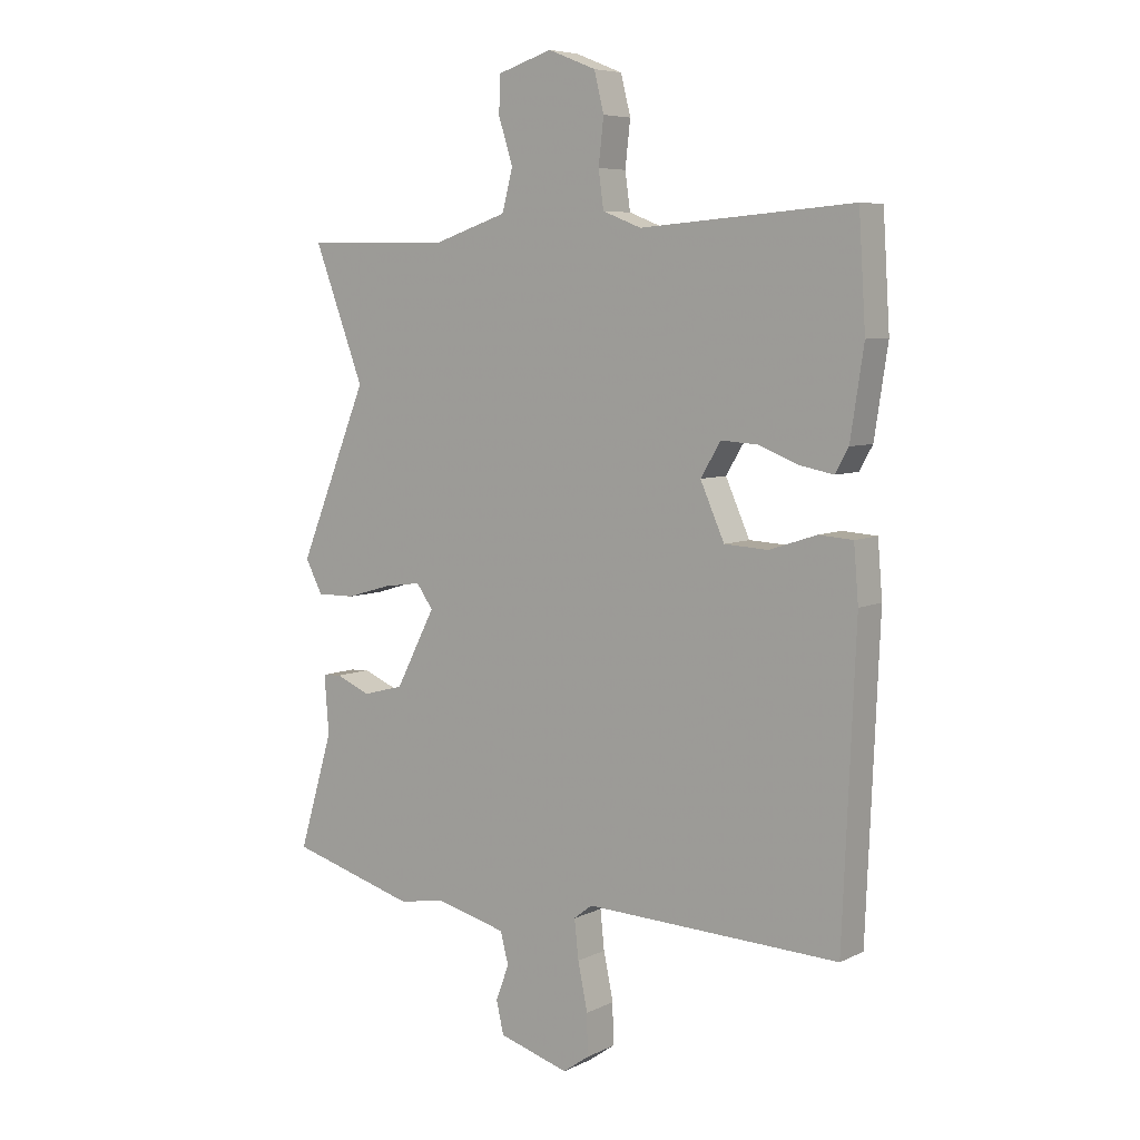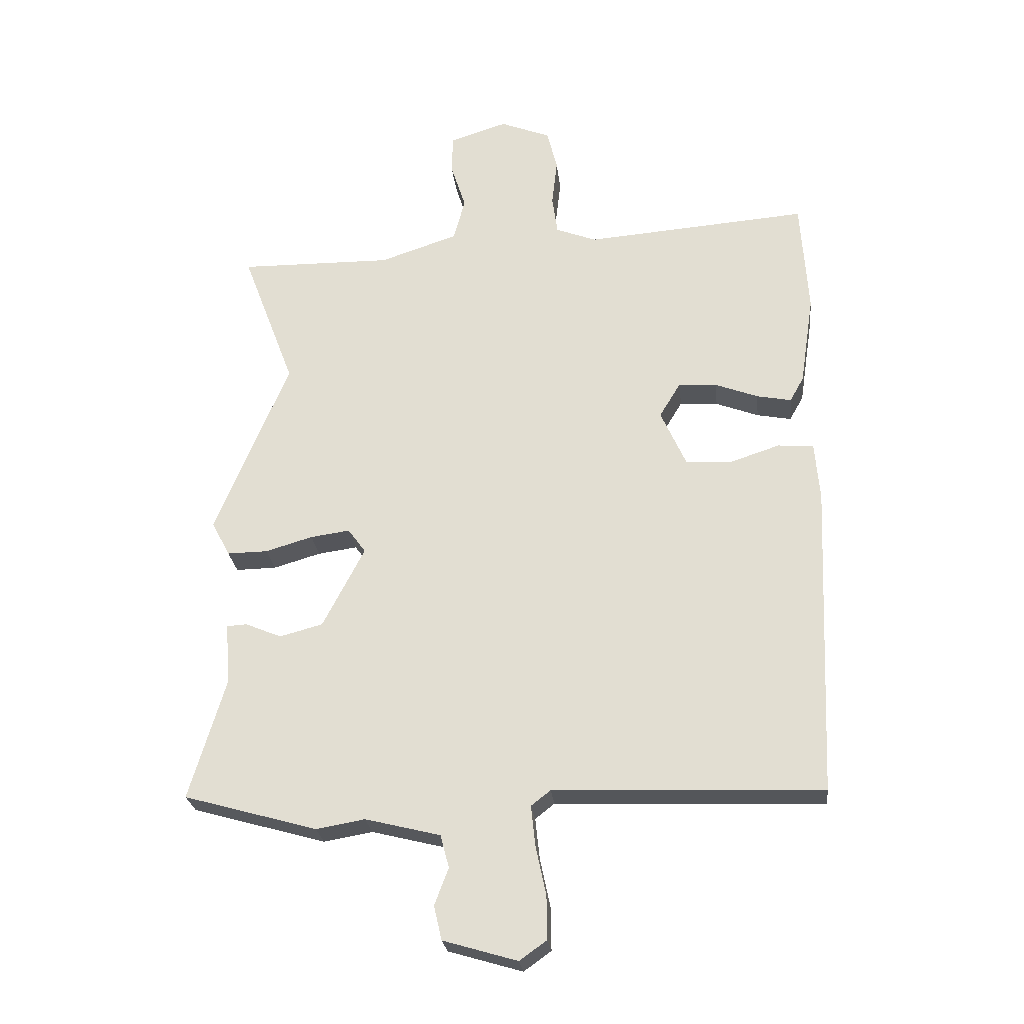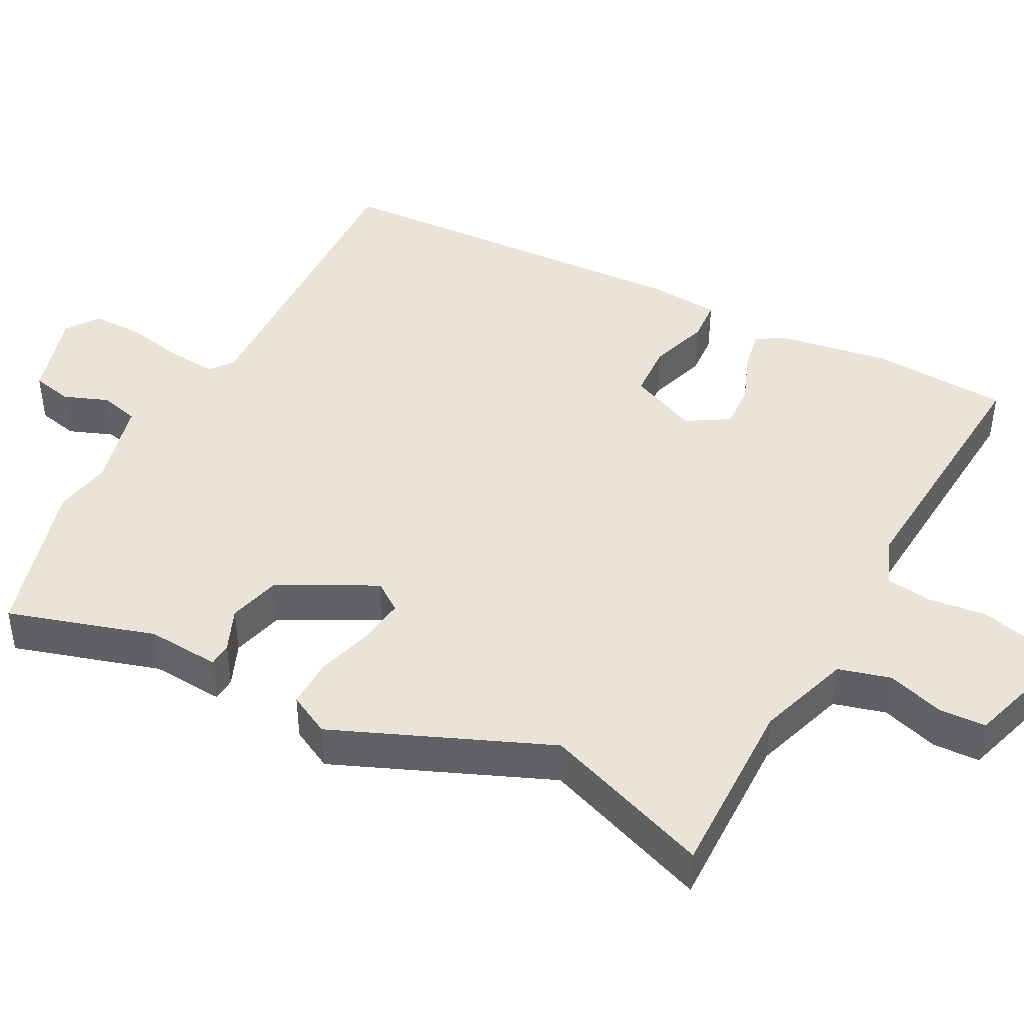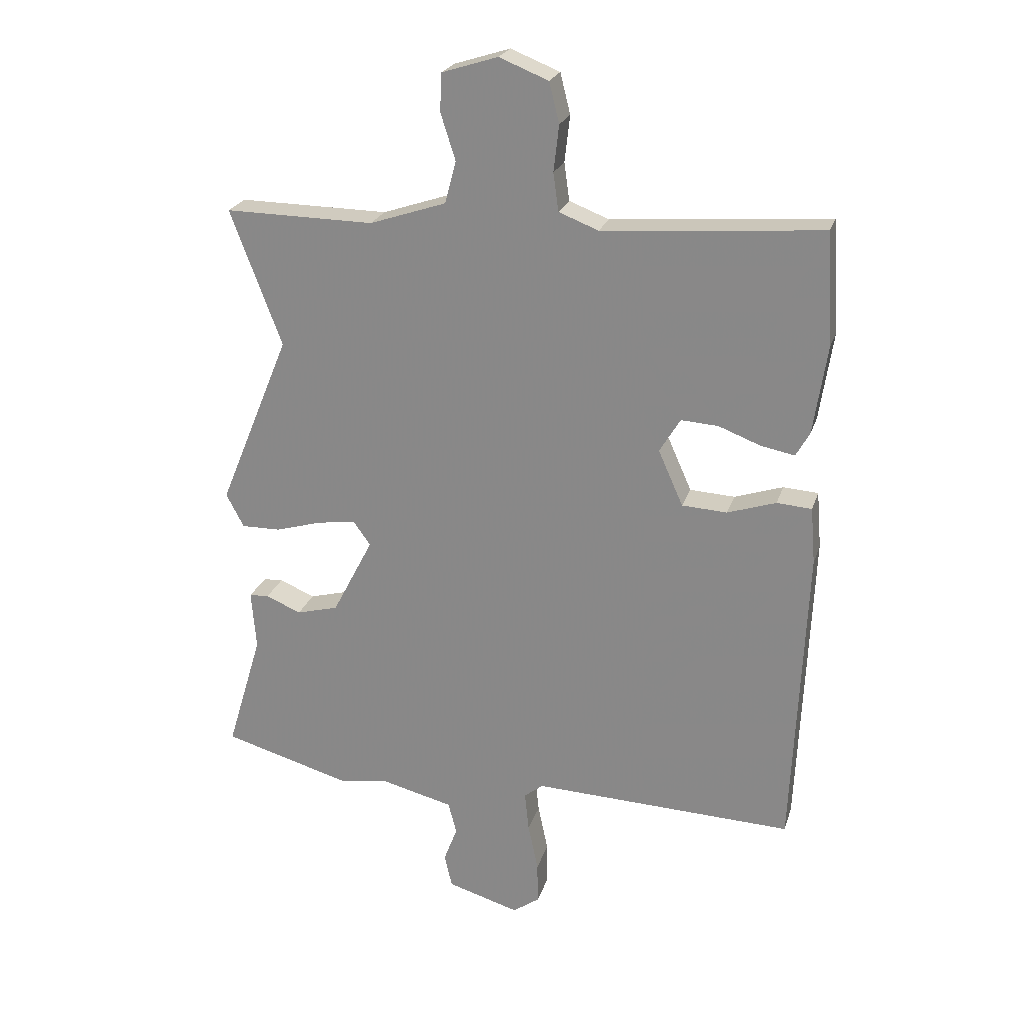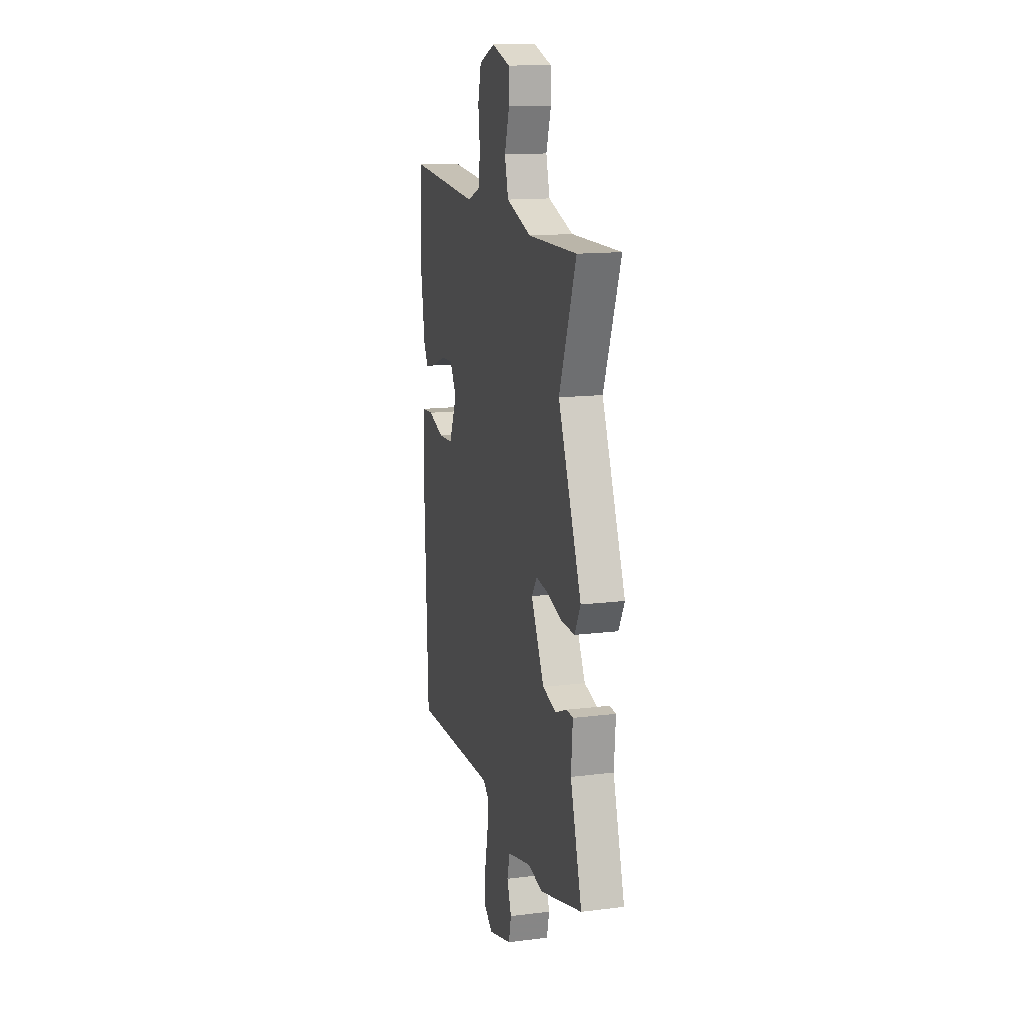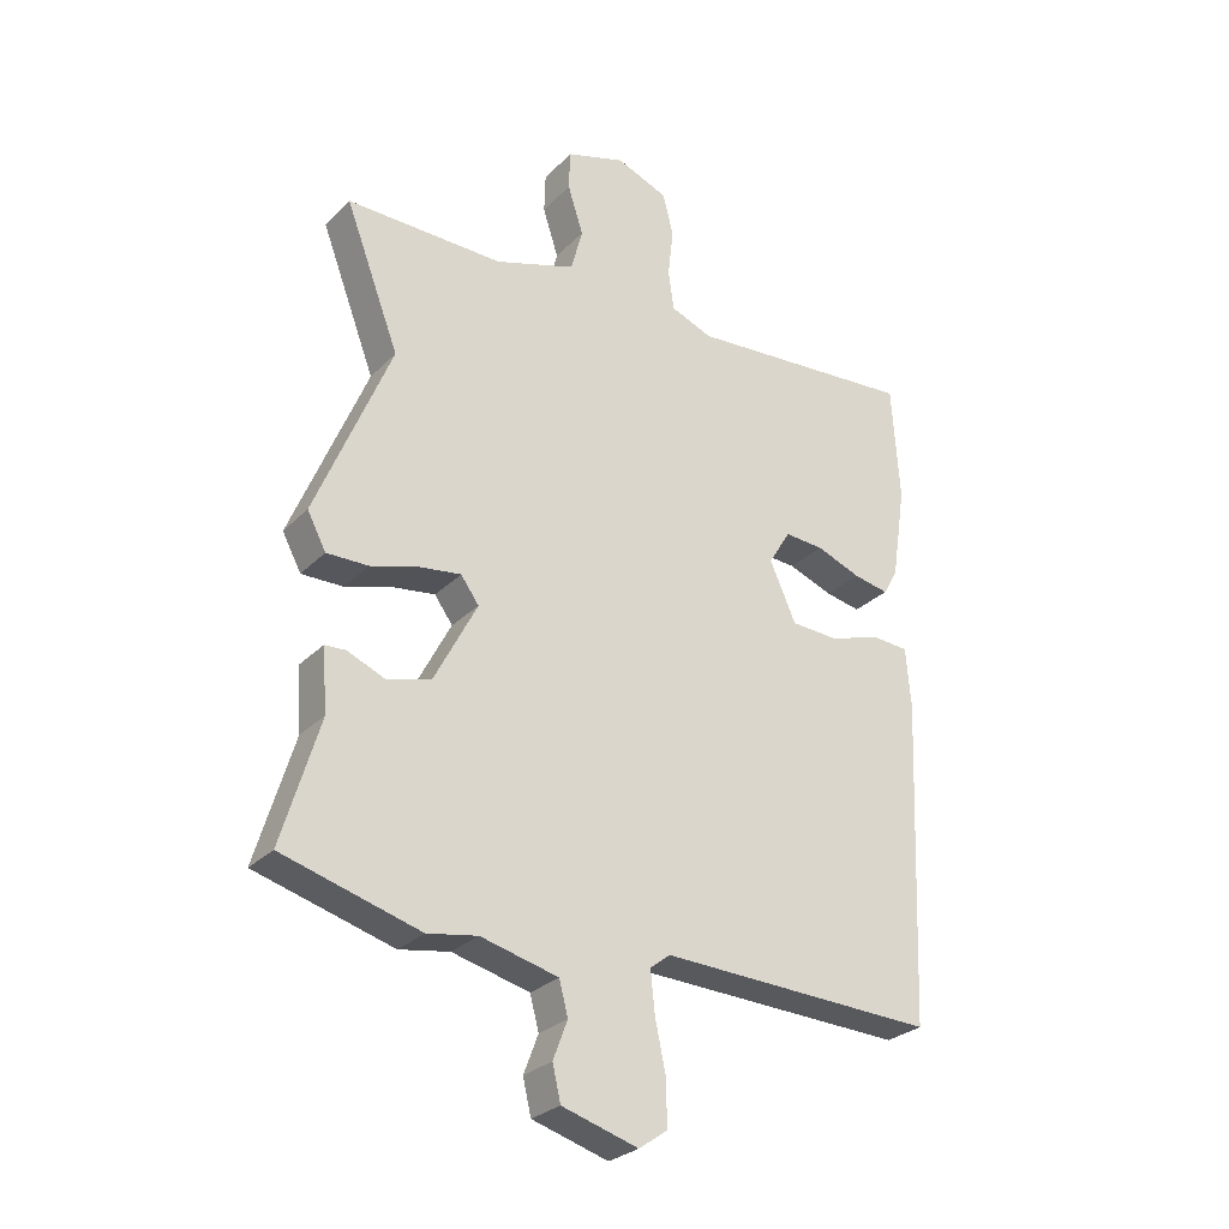
<metadata>
{"format":"obj","ext":"obj","renderer":"f3d","projection":"perspective","resolution":1024,"background":"white","views":[{"elev":6.6,"azim":36.1,"up":"+Z"},{"elev":-25.6,"azim":6.3,"up":"+Z"},{"elev":43.5,"azim":-62.5,"up":"+Y"},{"elev":23.4,"azim":15.8,"up":"+Z"},{"elev":14.3,"azim":-105.3,"up":"+Z"},{"elev":-28.1,"azim":-34.5,"up":"+Z"}]}
</metadata>
<code>
v -0.427 0.07 0.306
v -0.514 0.07 0.536
v -0.261 0.07 0.533
v -0.132 0.07 0.576
v -0.113 0.07 0.647
v -0.138 0.07 0.725
v -0.136 0.07 0.789
v -0.041 0.07 0.819
v 0.042 0.07 0.786
v 0.059 0.07 0.718
v 0.05 0.07 0.64
v 0.059 0.07 0.576
v 0.126 0.07 0.55
v 0.495 0.07 0.579
v 0.507 0.07 0.39
v 0.484 0.07 0.239
v 0.461 0.07 0.198
v 0.404 0.07 0.209
v 0.333 0.07 0.236
v 0.27 0.07 0.24
v 0.235 0.07 0.182
v 0.277 0.07 0.088
v 0.353 0.07 0.084
v 0.435 0.07 0.111
v 0.494 0.07 0.107
v 0.502 0.07 0.011
v 0.48 0.07 -0.508
v 0.038 0.07 -0.492
v 0.006 0.07 -0.517
v 0.013 0.07 -0.584
v 0.03 0.07 -0.665
v 0.031 0.07 -0.736
v -0.014 0.07 -0.768
v -0.136 0.07 -0.732
v -0.149 0.07 -0.676
v -0.126 0.07 -0.615
v -0.14 0.07 -0.561
v -0.264 0.07 -0.53
v -0.344 0.07 -0.544
v -0.564 0.07 -0.482
v -0.504 0.07 -0.281
v -0.512 0.07 -0.181
v -0.479 0.07 -0.179
v -0.419 0.07 -0.204
v -0.348 0.07 -0.185
v -0.279 0.07 -0.052
v -0.308 0.07 -0.012
v -0.373 0.07 -0.021
v -0.451 0.07 -0.044
v -0.518 0.07 -0.045
v -0.548 0.07 0.012
v -0.427 0 0.306
v -0.514 0 0.536
v -0.261 0 0.533
v -0.132 0 0.576
v -0.113 0 0.647
v -0.138 0 0.725
v -0.136 0 0.789
v -0.041 0 0.819
v 0.042 0 0.786
v 0.059 0 0.718
v 0.05 0 0.64
v 0.059 0 0.576
v 0.126 0 0.55
v 0.495 0 0.579
v 0.507 0 0.39
v 0.484 0 0.239
v 0.461 0 0.198
v 0.404 0 0.209
v 0.333 0 0.236
v 0.27 0 0.24
v 0.235 0 0.182
v 0.277 0 0.088
v 0.353 0 0.084
v 0.435 0 0.111
v 0.494 0 0.107
v 0.502 0 0.011
v 0.48 0 -0.508
v 0.038 0 -0.492
v 0.006 0 -0.517
v 0.013 0 -0.584
v 0.03 0 -0.665
v 0.031 0 -0.736
v -0.014 0 -0.768
v -0.136 0 -0.732
v -0.149 0 -0.676
v -0.126 0 -0.615
v -0.14 0 -0.561
v -0.264 0 -0.53
v -0.344 0 -0.544
v -0.564 0 -0.482
v -0.504 0 -0.281
v -0.512 0 -0.181
v -0.479 0 -0.179
v -0.419 0 -0.204
v -0.348 0 -0.185
v -0.279 0 -0.052
v -0.308 0 -0.012
v -0.373 0 -0.021
v -0.451 0 -0.044
v -0.518 0 -0.045
v -0.548 0 0.012
f 50 51 1
f 49 50 1
f 48 49 1
f 47 48 1
f 46 47 1
f 41 42 43 44
f 41 44 45
f 40 41 45
f 39 40 45
f 38 39 45
f 37 38 45 46
f 34 35 36
f 33 34 36
f 32 33 36
f 31 32 36
f 30 31 36
f 29 30 36 37
f 28 29 37 46
f 26 27 28
f 25 26 28
f 24 25 28
f 23 24 28
f 22 23 28 46
f 17 18 19
f 16 17 19
f 15 16 19
f 14 15 19
f 13 14 19
f 12 13 19 20
f 9 10 11
f 8 9 11
f 7 8 11
f 6 7 11
f 5 6 11
f 4 5 11 12
f 12 20 21
f 4 12 21
f 3 4 21
f 21 22 46
f 3 21 46
f 2 3 46
f 1 2 46
f 52 102 101
f 52 101 100
f 52 100 99
f 52 99 98
f 52 98 97
f 95 94 93 92
f 96 95 92
f 96 92 91
f 96 91 90
f 96 90 89
f 97 96 89 88
f 87 86 85
f 87 85 84
f 87 84 83
f 87 83 82
f 87 82 81
f 88 87 81 80
f 97 88 80 79
f 79 78 77
f 79 77 76
f 79 76 75
f 79 75 74
f 97 79 74 73
f 70 69 68
f 70 68 67
f 70 67 66
f 70 66 65
f 70 65 64
f 71 70 64 63
f 62 61 60
f 62 60 59
f 62 59 58
f 62 58 57
f 62 57 56
f 63 62 56 55
f 72 71 63
f 72 63 55
f 72 55 54
f 97 73 72
f 97 72 54
f 97 54 53
f 97 53 52
f 1 52 53 2
f 2 53 54 3
f 3 54 55 4
f 4 55 56 5
f 5 56 57 6
f 6 57 58 7
f 7 58 59 8
f 8 59 60 9
f 9 60 61 10
f 10 61 62 11
f 11 62 63 12
f 12 63 64 13
f 13 64 65 14
f 14 65 66 15
f 15 66 67 16
f 16 67 68 17
f 17 68 69 18
f 18 69 70 19
f 19 70 71 20
f 20 71 72 21
f 21 72 73 22
f 22 73 74 23
f 23 74 75 24
f 24 75 76 25
f 25 76 77 26
f 26 77 78 27
f 27 78 79 28
f 28 79 80 29
f 29 80 81 30
f 30 81 82 31
f 31 82 83 32
f 32 83 84 33
f 33 84 85 34
f 34 85 86 35
f 35 86 87 36
f 36 87 88 37
f 37 88 89 38
f 38 89 90 39
f 39 90 91 40
f 40 91 92 41
f 41 92 93 42
f 42 93 94 43
f 43 94 95 44
f 44 95 96 45
f 45 96 97 46
f 46 97 98 47
f 47 98 99 48
f 48 99 100 49
f 49 100 101 50
f 50 101 102 51
f 51 102 52 1

</code>
